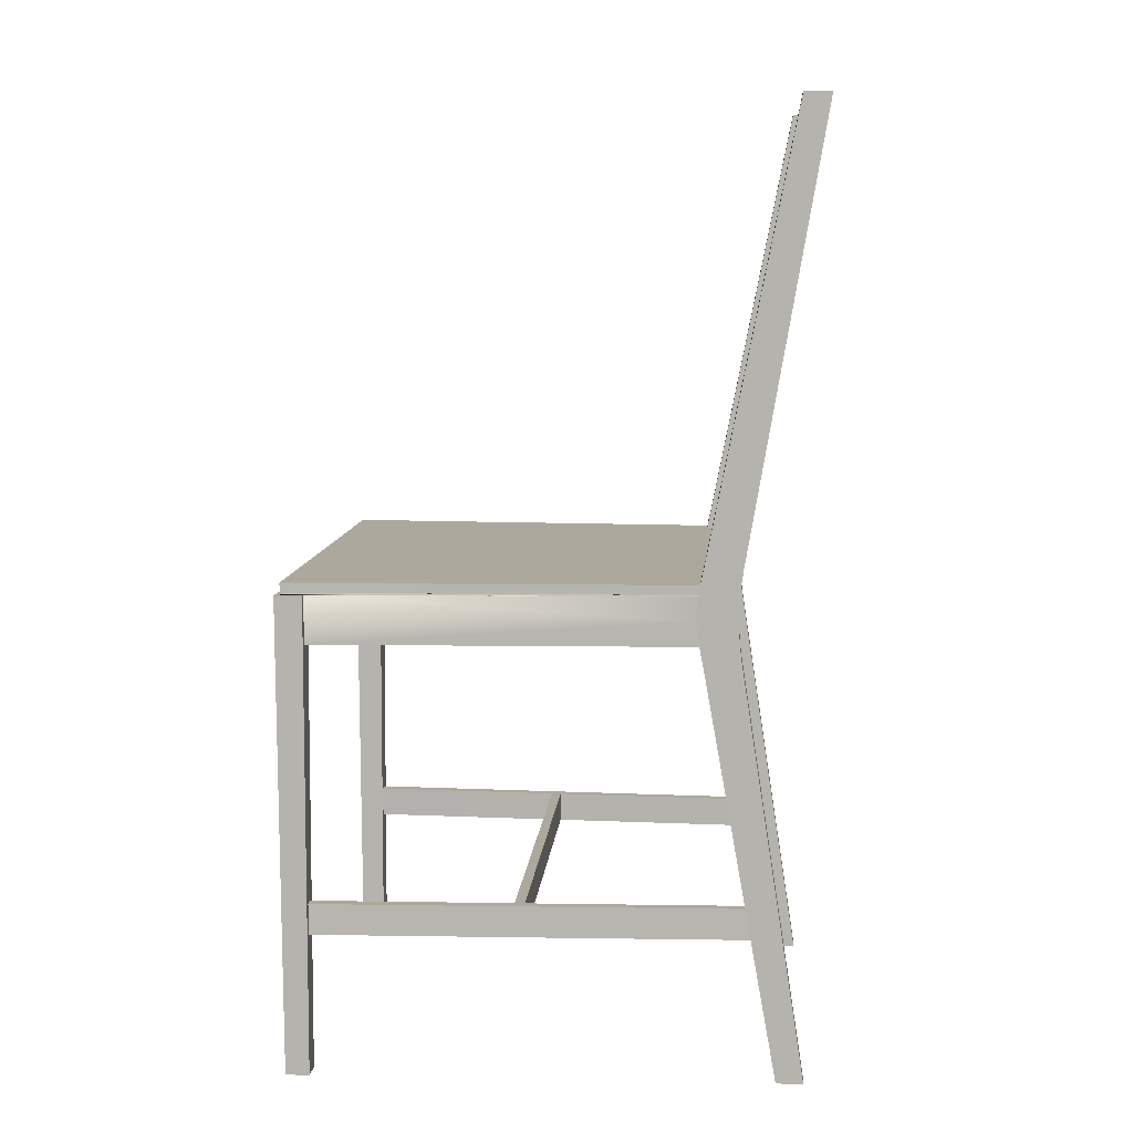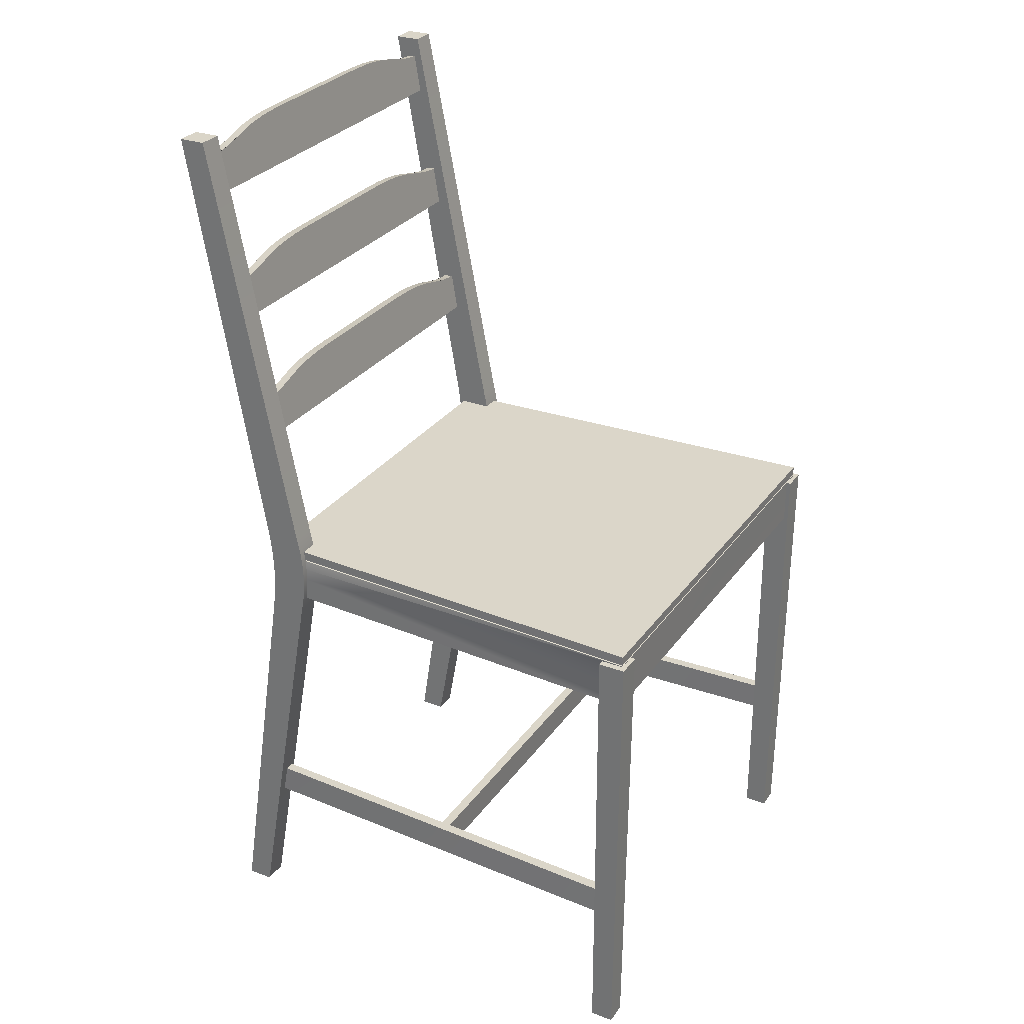
<metadata>
{"format":"obj","ext":"obj","renderer":"f3d","projection":"perspective","resolution":1024,"background":"white","views":[{"elev":8.7,"azim":94.7,"up":"+Z"},{"elev":29.7,"azim":-61.0,"up":"+Z"}]}
</metadata>
<code>
o RobothorChairJokkmokk
v -0.1987 -0.01842 -0.3391
v 0.201 -0.01765 -0.3391
v -0.1986 -0.01842 -0.3096
v 0.201 -0.01765 -0.3096
v -0.1987 -0.02795 -0.3391
v 0.201 -0.02718 -0.3391
v -0.1986 -0.02795 -0.3096
v 0.201 -0.02718 -0.3096
v 0.2017 0.191 -0.3391
v 0.2193 -0.2167 -0.3391
v 0.2017 0.1855 -0.3096
v 0.2193 -0.2167 -0.3096
v 0.1922 0.191 -0.3391
v 0.209 -0.2167 -0.3391
v 0.1922 0.1854 -0.3096
v 0.209 -0.2167 -0.3096
v -0.1904 0.1903 -0.3391
v -0.2048 -0.2175 -0.3391
v -0.1903 0.1847 -0.3096
v -0.2048 -0.2175 -0.3096
v -0.1999 0.1902 -0.3391
v -0.2151 -0.2176 -0.3391
v -0.1999 0.1847 -0.3096
v -0.2151 -0.2176 -0.3096
v 0.2083 0.2261 0.423
v 0.2084 0.1447 0.006767
v 0.2084 0.142 -0.005597
v 0.2084 0.1402 -0.01809
v 0.2084 0.1392 -0.03066
v 0.2084 0.1392 -0.04326
v 0.2084 0.14 -0.05584
v 0.2084 0.1417 -0.06835
v 0.2084 0.1443 -0.08075
v 0.2083 0.2151 -0.4736
v 0.2082 0.2406 -0.4736
v 0.2083 0.1797 -0.0817
v 0.2084 0.1781 -0.06901
v 0.2084 0.177 -0.05627
v 0.2084 0.1765 -0.04349
v 0.2084 0.1766 -0.03072
v 0.2084 0.1773 -0.01796
v 0.2083 0.1785 -0.005232
v 0.2083 0.1804 0.007432
v 0.2082 0.2516 0.4227
v 0.1845 0.226 0.423
v 0.1847 0.1447 0.006767
v 0.1847 0.1419 -0.005597
v 0.1847 0.1401 -0.01809
v 0.1847 0.1392 -0.03066
v 0.1847 0.1391 -0.04326
v 0.1847 0.1399 -0.05584
v 0.1847 0.1416 -0.06835
v 0.1847 0.1442 -0.08075
v 0.1846 0.215 -0.4736
v 0.1845 0.2406 -0.4736
v 0.1846 0.1797 -0.0817
v 0.1846 0.178 -0.06901
v 0.1846 0.1769 -0.05627
v 0.1846 0.1764 -0.04349
v 0.1846 0.1765 -0.03072
v 0.1846 0.1772 -0.01796
v 0.1846 0.1785 -0.005232
v 0.1846 0.1804 0.007432
v 0.1845 0.2515 0.4227
v -0.186 0.2253 0.423
v -0.1858 0.1439 0.006767
v -0.1858 0.1412 -0.005597
v -0.1858 0.1394 -0.01809
v -0.1858 0.1385 -0.03066
v -0.1858 0.1384 -0.04326
v -0.1858 0.1392 -0.05584
v -0.1858 0.1409 -0.06835
v -0.1858 0.1435 -0.08075
v -0.186 0.2143 -0.4736
v -0.186 0.2399 -0.4736
v -0.1859 0.179 -0.0817
v -0.1859 0.1773 -0.06901
v -0.1859 0.1762 -0.05627
v -0.1859 0.1757 -0.04349
v -0.1859 0.1758 -0.03072
v -0.1859 0.1765 -0.01796
v -0.1859 0.1778 -0.005232
v -0.1859 0.1796 0.007432
v -0.1861 0.2508 0.4227
v -0.2097 0.2253 0.423
v -0.2096 0.1439 0.006767
v -0.2096 0.1412 -0.005597
v -0.2096 0.1394 -0.01809
v -0.2096 0.1384 -0.03066
v -0.2096 0.1383 -0.04326
v -0.2096 0.1392 -0.05584
v -0.2096 0.1409 -0.06835
v -0.2096 0.1435 -0.08075
v -0.2097 0.2142 -0.4736
v -0.2098 0.2398 -0.4736
v -0.2096 0.1789 -0.0817
v -0.2096 0.1773 -0.06901
v -0.2096 0.1762 -0.05627
v -0.2096 0.1757 -0.04349
v -0.2096 0.1758 -0.03072
v -0.2096 0.1765 -0.01796
v -0.2096 0.1777 -0.005232
v -0.2096 0.1796 0.007432
v -0.2098 0.2508 0.4227
v -0.2237 -0.2411 -0.4737
v -0.2018 -0.2411 -0.4737
v -0.2237 -0.2184 -0.4737
v -0.2019 -0.2183 -0.4737
v -0.2253 -0.2428 -0.02084
v -0.2002 -0.2427 -0.02084
v -0.2253 -0.2167 -0.02084
v -0.2003 -0.2167 -0.02084
v 0.2019 -0.2403 -0.4737
v 0.2237 -0.2403 -0.4737
v 0.2018 -0.2176 -0.4737
v 0.2237 -0.2175 -0.4737
v 0.2003 -0.242 -0.02084
v 0.2253 -0.2419 -0.02084
v 0.2002 -0.2159 -0.02084
v 0.2253 -0.2159 -0.02084
v -0.219 -0.2384 -0.009795
v 0.2192 -0.2376 -0.009795
v -0.2078 -0.2285 -0.01902
v 0.2079 -0.2277 -0.01902
v 0.2148 -0.2338 -0.0196
v -0.2146 -0.2346 -0.0196
v 0.2192 -0.2376 -0.02031
v -0.219 -0.2384 -0.02031
v 0.2192 -0.2376 -0.01888
v -0.219 -0.2384 -0.01888
v -0.2002 -0.2384 -0.02084
v -0.219 -0.2384 -0.02084
v -0.2078 -0.2167 -0.02084
v -0.2078 -0.2285 -0.02084
v -0.219 -0.2167 -0.02084
v -0.2003 -0.2285 -0.02084
v -0.2004 -0.2285 -0.0663
v -0.2004 -0.2384 -0.0663
v -0.219 -0.2169 -0.0663
v -0.2078 -0.2169 -0.0663
v 0.2192 -0.2159 -0.02084
v 0.2192 -0.2376 -0.02084
v 0.2079 -0.2277 -0.02084
v 0.2079 -0.2159 -0.02084
v 0.2003 -0.2376 -0.02084
v 0.2002 -0.2277 -0.02084
v 0.2079 -0.2161 -0.0663
v 0.2192 -0.2161 -0.0663
v 0.2004 -0.2376 -0.0663
v 0.2004 -0.2277 -0.0663
v 0.1847 0.1413 -0.009795
v 0.2017 0.1414 -0.009795
v 0.2017 0.1402 -0.01809
v 0.1847 0.1401 -0.01902
v 0.1913 0.1401 -0.01914
v 0.1977 0.14 -0.0196
v 0.2017 0.14 -0.02035
v 0.2017 0.1392 -0.03066
v 0.2017 0.1401 -0.01888
v 0.1913 0.1392 -0.03066
v 0.2017 0.1391 -0.04326
v 0.1913 0.1391 -0.04326
v 0.2017 0.14 -0.05584
v 0.1913 0.1399 -0.05584
v 0.2017 0.1414 -0.0663
v 0.1913 0.1414 -0.0663
v -0.2034 0.1394 -0.01809
v -0.2034 0.1406 -0.009795
v -0.1858 0.1406 -0.009795
v -0.1994 0.1393 -0.0196
v -0.2034 0.1393 -0.01888
v -0.193 0.1384 -0.03066
v -0.2034 0.1392 -0.02035
v -0.193 0.1393 -0.01914
v -0.1858 0.1393 -0.01902
v -0.2034 0.1384 -0.03066
v -0.193 0.1384 -0.04326
v -0.2034 0.1384 -0.04326
v -0.193 0.1392 -0.05584
v -0.2034 0.1392 -0.05584
v -0.193 0.1406 -0.0663
v -0.2034 0.1406 -0.0663
v -0.2078 -0.2167 -0.03127
v 0.1846 0.1723 -0.0663
v 0.1846 0.1723 -0.05623
v 0.1847 0.1624 -0.05617
v 0.1847 0.1624 -0.0663
v 0.1846 0.1723 -0.04348
v 0.1847 0.1624 -0.04344
v 0.1846 0.1723 -0.03071
v 0.1847 0.1624 -0.0307
v 0.1846 0.1723 -0.01888
v 0.1846 0.1723 -0.01797
v 0.1846 0.1723 -0.02031
v 0.1847 0.1684 -0.0196
v 0.1847 0.1624 -0.01902
v 0.1846 0.1723 -0.009795
v -0.1859 0.1716 -0.01797
v -0.1859 0.1716 -0.009795
v -0.1859 0.1716 -0.03071
v -0.1859 0.1617 -0.0307
v -0.1859 0.1677 -0.0196
v -0.1859 0.1716 -0.02031
v -0.1859 0.1617 -0.01902
v -0.1859 0.1716 -0.01888
v -0.1859 0.1716 -0.04348
v -0.1859 0.1617 -0.04344
v -0.1859 0.1716 -0.05623
v -0.1859 0.1617 -0.05617
v -0.1859 0.1716 -0.0663
v -0.1859 0.1617 -0.0663
v 0.1847 0.1401 -0.01809
v -0.1858 0.1394 -0.01809
v 0.1845 0.2402 0.4017
v 0.1777 0.2402 0.402
v 0.1709 0.2404 0.4027
v 0.1641 0.2405 0.4038
v 0.1573 0.2407 0.4052
v 0.1505 0.241 0.4067
v 0.1436 0.2413 0.4085
v 0.1368 0.2416 0.4102
v 0.1248 0.242 0.4129
v 0.1127 0.2423 0.4148
v 0.1004 0.2425 0.4161
v 0.08801 0.2426 0.4168
v 0.07559 0.2427 0.4172
v 0.06314 0.2427 0.4174
v 0.05068 0.2426 0.4174
v -0.05131 0.2424 0.4174
v -0.06376 0.2424 0.4174
v -0.07621 0.2424 0.4173
v -0.08864 0.2423 0.4169
v -0.101 0.2421 0.4161
v -0.1133 0.2419 0.4149
v -0.1254 0.2415 0.413
v -0.1375 0.2411 0.4104
v -0.1445 0.2408 0.4086
v -0.1516 0.2404 0.4069
v -0.1587 0.2402 0.4053
v -0.1658 0.2399 0.4039
v -0.1728 0.2397 0.4027
v -0.1799 0.2396 0.402
v -0.187 0.2395 0.4017
v -0.187 0.233 0.3636
v 0.1845 0.2337 0.3636
v 0.1845 0.2304 0.4035
v 0.1777 0.2304 0.4038
v 0.1709 0.2305 0.4045
v 0.1641 0.2307 0.4056
v 0.1573 0.2309 0.4069
v 0.1505 0.2312 0.4085
v 0.1437 0.2314 0.4102
v 0.1368 0.2317 0.412
v 0.1248 0.2322 0.4147
v 0.1127 0.2325 0.4166
v 0.1004 0.2327 0.4179
v 0.08803 0.2328 0.4186
v 0.07561 0.2328 0.419
v 0.06316 0.2328 0.4192
v 0.0507 0.2328 0.4192
v -0.05129 0.2326 0.4192
v -0.06374 0.2326 0.4192
v -0.07619 0.2325 0.419
v -0.08862 0.2324 0.4187
v -0.101 0.2323 0.4179
v -0.1133 0.232 0.4167
v -0.1254 0.2317 0.4148
v -0.1375 0.2312 0.4122
v -0.1445 0.2309 0.4104
v -0.1516 0.2306 0.4087
v -0.1587 0.2303 0.4071
v -0.1657 0.23 0.4056
v -0.1728 0.2298 0.4045
v -0.1799 0.2297 0.4038
v -0.187 0.2296 0.4035
v -0.1869 0.2231 0.3654
v 0.1845 0.2238 0.3654
v 0.1845 0.2185 0.2747
v 0.1777 0.2185 0.275
v 0.1709 0.2186 0.2757
v 0.1641 0.2188 0.2767
v 0.1573 0.219 0.2781
v 0.1505 0.2193 0.2797
v 0.1437 0.2195 0.2814
v 0.1369 0.2198 0.2832
v 0.1249 0.2203 0.2858
v 0.1127 0.2206 0.2878
v 0.1004 0.2208 0.289
v 0.08806 0.2209 0.2898
v 0.07563 0.2209 0.2902
v 0.06318 0.2209 0.2903
v 0.05072 0.2209 0.2904
v -0.05126 0.2207 0.2904
v -0.06372 0.2207 0.2903
v -0.07617 0.2206 0.2902
v -0.08859 0.2205 0.2898
v -0.101 0.2204 0.2891
v -0.1132 0.2201 0.2879
v -0.1254 0.2198 0.286
v -0.1374 0.2193 0.2834
v -0.1445 0.219 0.2816
v -0.1516 0.2187 0.2798
v -0.1587 0.2184 0.2782
v -0.1657 0.2182 0.2768
v -0.1728 0.2179 0.2757
v -0.1799 0.2178 0.275
v -0.1869 0.2178 0.2747
v -0.1869 0.2112 0.2366
v 0.1846 0.2119 0.2366
v 0.1846 0.2086 0.2765
v 0.1778 0.2087 0.2767
v 0.1709 0.2088 0.2774
v 0.1641 0.2089 0.2785
v 0.1573 0.2092 0.2799
v 0.1505 0.2094 0.2815
v 0.1437 0.2097 0.2832
v 0.1369 0.21 0.285
v 0.1249 0.2104 0.2876
v 0.1127 0.2107 0.2895
v 0.1004 0.2109 0.2908
v 0.08808 0.211 0.2916
v 0.07565 0.2111 0.292
v 0.0632 0.2111 0.2921
v 0.05074 0.211 0.2921
v -0.05124 0.2108 0.2921
v -0.0637 0.2108 0.2921
v -0.07615 0.2108 0.292
v -0.08858 0.2107 0.2916
v -0.1009 0.2105 0.2909
v -0.1132 0.2103 0.2896
v -0.1254 0.21 0.2878
v -0.1374 0.2095 0.2852
v -0.1445 0.2092 0.2834
v -0.1516 0.2089 0.2816
v -0.1586 0.2086 0.28
v -0.1657 0.2083 0.2786
v -0.1728 0.2081 0.2775
v -0.1798 0.208 0.2768
v -0.1869 0.2079 0.2765
v -0.1869 0.2014 0.2383
v 0.1846 0.2021 0.2383
v 0.1846 0.1967 0.1477
v 0.1778 0.1968 0.1479
v 0.171 0.1969 0.1486
v 0.1642 0.197 0.1497
v 0.1573 0.1973 0.1511
v 0.1505 0.1975 0.1526
v 0.1437 0.1978 0.1544
v 0.1369 0.1981 0.1561
v 0.1249 0.1985 0.1588
v 0.1127 0.1988 0.1607
v 0.1005 0.199 0.162
v 0.0881 0.1991 0.1628
v 0.07568 0.1992 0.1631
v 0.06322 0.1992 0.1633
v 0.05076 0.1991 0.1633
v -0.05122 0.199 0.1633
v -0.06368 0.1989 0.1633
v -0.07613 0.1989 0.1632
v -0.08855 0.1988 0.1628
v -0.1009 0.1986 0.162
v -0.1132 0.1984 0.1608
v -0.1254 0.1981 0.1589
v -0.1374 0.1976 0.1563
v -0.1445 0.1973 0.1545
v -0.1515 0.197 0.1528
v -0.1586 0.1967 0.1512
v -0.1657 0.1964 0.1498
v -0.1727 0.1962 0.1486
v -0.1798 0.1961 0.1479
v -0.1869 0.196 0.1477
v -0.1869 0.1895 0.1095
v 0.1846 0.1902 0.1095
v 0.1846 0.1869 0.1494
v 0.1778 0.1869 0.1497
v 0.171 0.187 0.1504
v 0.1642 0.1872 0.1515
v 0.1574 0.1874 0.1529
v 0.1506 0.1877 0.1544
v 0.1437 0.1879 0.1561
v 0.1369 0.1882 0.1579
v 0.1249 0.1887 0.1606
v 0.1128 0.189 0.1625
v 0.1005 0.1892 0.1638
v 0.08812 0.1893 0.1645
v 0.0757 0.1893 0.1649
v 0.06324 0.1893 0.1651
v 0.05078 0.1893 0.1651
v -0.0512 0.1891 0.1651
v -0.06366 0.1891 0.1651
v -0.07611 0.189 0.165
v -0.08853 0.1889 0.1646
v -0.1009 0.1888 0.1638
v -0.1132 0.1886 0.1626
v -0.1253 0.1882 0.1607
v -0.1374 0.1877 0.1581
v -0.1444 0.1874 0.1563
v -0.1515 0.1871 0.1546
v -0.1586 0.1868 0.153
v -0.1657 0.1866 0.1515
v -0.1727 0.1864 0.1504
v -0.1798 0.1862 0.1497
v -0.1869 0.1862 0.1494
v -0.1869 0.1796 0.1113
v 0.1846 0.1804 0.1113
f 2 4 3 1
f 7 8 6 5
f 5 6 2 1
f 6 8 4 2
f 8 7 3 4
f 7 5 1 3
f 10 12 11 9
f 15 16 14 13
f 13 14 10 9
f 14 16 12 10
f 16 15 11 12
f 15 13 9 11
f 18 20 19 17
f 23 24 22 21
f 21 22 18 17
f 22 24 20 18
f 24 23 19 20
f 23 21 17 19
f 45 25 26 46
f 46 26 27 47
f 47 27 28 48
f 48 28 29 49
f 49 29 30 50
f 50 30 31 51
f 51 31 32 52
f 52 32 33 53
f 53 33 34 54
f 54 34 35 55
f 55 35 36 56
f 56 36 37 57
f 57 37 38 58
f 58 38 39 59
f 59 39 40 60
f 60 40 41 61
f 61 41 42 62
f 62 42 43 63
f 63 43 44 64
f 64 44 25 45
f 33 36 35 34
f 26 25 44 43
f 27 26 43 42
f 28 27 42 41
f 29 28 41 40
f 30 29 40 39
f 38 31 30 39
f 37 32 31 38
f 36 33 32 37
f 46 63 64 45
f 47 62 63 46
f 48 61 62 47
f 49 60 61 48
f 50 59 60 49
f 58 59 50 51
f 57 58 51 52
f 56 57 52 53
f 55 56 53 54
f 85 65 66 86
f 86 66 67 87
f 87 67 68 88
f 88 68 69 89
f 89 69 70 90
f 90 70 71 91
f 91 71 72 92
f 92 72 73 93
f 93 73 74 94
f 94 74 75 95
f 95 75 76 96
f 96 76 77 97
f 97 77 78 98
f 98 78 79 99
f 99 79 80 100
f 100 80 81 101
f 101 81 82 102
f 102 82 83 103
f 103 83 84 104
f 104 84 65 85
f 73 76 75 74
f 66 65 84 83
f 67 66 83 82
f 68 67 82 81
f 69 68 81 80
f 70 69 80 79
f 78 71 70 79
f 77 72 71 78
f 76 73 72 77
f 86 103 104 85
f 87 102 103 86
f 88 101 102 87
f 89 100 101 88
f 90 99 100 89
f 98 99 90 91
f 97 98 91 92
f 96 97 92 93
f 95 96 93 94
f 106 108 107 105
f 111 112 110 109
f 109 110 106 105
f 110 112 108 106
f 112 111 107 108
f 111 109 105 107
f 114 116 115 113
f 119 120 118 117
f 117 118 114 113
f 118 120 116 114
f 120 119 115 116
f 119 117 113 115
f 140 181 182 139
f 150 137 138 149
f 166 147 148 165
f 201 204 196 191
f 186 201 191 189
f 207 201 186 187
f 211 209 207 187
f 122 153 159 129
f 122 152 153
f 122 129 130 121
f 121 130 171 167
f 121 167 168
f 203 194 195 202
f 156 157 127 125
f 127 128 126 125
f 128 173 170 126
f 130 129 125 126
f 170 171 130 126
f 127 131 132 128
f 142 145 131 127
f 177 179 181 140
f 183 172 177 140
f 133 174 172 183
f 146 136 137 150
f 161 163 165 148
f 141 158 161 148
f 157 158 141
f 137 136 131 138
f 148 147 144 141
f 132 131 136 134
f 142 141 144 143
f 145 146 150 149
f 138 131 145 149
f 124 123 134 136
f 143 124 136 146
f 142 127 157 141
f 133 135 132 134
f 146 145 142 143
f 121 151 152 122
f 151 169 199 197
f 168 169 151 121
f 123 124 155 154
f 174 133 134 123
f 154 175 174 123
f 196 204 175 154
f 162 147 166 164
f 144 147 162 160
f 124 144 160 155
f 124 143 144
f 129 159 156 125
f 178 139 182 180
f 135 139 178 176
f 128 135 176 173
f 128 132 135
f 135 183 140 139
f 183 135 133
f 211 187 184 210
f 206 208 210 184
f 203 200 206 184
f 188 203 184 185
f 194 203 188 190
f 199 198 205 192
f 197 199 192 193
f 195 192 205 202
f 151 197 193 212
f 189 191 190 188
f 187 186 185 184
f 193 196 154 212
f 195 196 193 192
f 190 196 195 194
f 196 190 191
f 186 189 188 185
f 198 213 175 204
f 202 205 198 204
f 201 203 202 204
f 201 200 203
f 200 201 207 206
f 206 207 209 208
f 208 209 211 210
f 169 213 198 199
f 151 212 153 152
f 168 167 213 169
f 175 213 167 171
f 170 174 175 171
f 176 174 170 173
f 176 172 174
f 156 155 160 158
f 159 212 154 155
f 159 153 212
f 156 159 155
f 156 158 157
f 164 166 165 163
f 160 162 161 158
f 162 164 163 161
f 180 182 181 179
f 176 178 177 172
f 178 180 179 177
f 215 214 246 247
f 216 215 247 248
f 217 216 248 249
f 218 217 249 250
f 219 218 250 251
f 220 219 251 252
f 221 220 252 253
f 222 221 253 254
f 223 222 254 255
f 224 223 255 256
f 225 224 256 257
f 226 225 257 258
f 227 226 258 259
f 228 227 259 260
f 229 228 260 261
f 230 229 261 262
f 231 230 262 263
f 232 231 263 264
f 233 232 264 265
f 234 233 265 266
f 235 234 266 267
f 236 235 267 268
f 237 236 268 269
f 238 237 269 270
f 239 238 270 271
f 240 239 271 272
f 241 240 272 273
f 242 241 273 274
f 243 242 274 275
f 244 243 275 276
f 245 244 276 277
f 214 245 277 246
f 241 242 243 244
f 239 240 241 244
f 237 238 239 244
f 235 236 237 244
f 233 234 235 244
f 231 232 233 244
f 229 230 231 244
f 227 228 229 244
f 225 226 227 244
f 223 224 225 244
f 221 222 223 244
f 219 220 221 244
f 217 218 219 244
f 215 216 217 244
f 245 214 215 244
f 247 246 277 276
f 249 248 247 276
f 251 250 249 276
f 253 252 251 276
f 255 254 253 276
f 257 256 255 276
f 259 258 257 276
f 261 260 259 276
f 263 262 261 276
f 265 264 263 276
f 267 266 265 276
f 269 268 267 276
f 271 270 269 276
f 273 272 271 276
f 275 274 273 276
f 279 278 310 311
f 280 279 311 312
f 281 280 312 313
f 282 281 313 314
f 283 282 314 315
f 284 283 315 316
f 285 284 316 317
f 286 285 317 318
f 287 286 318 319
f 288 287 319 320
f 289 288 320 321
f 290 289 321 322
f 291 290 322 323
f 292 291 323 324
f 293 292 324 325
f 294 293 325 326
f 295 294 326 327
f 296 295 327 328
f 297 296 328 329
f 298 297 329 330
f 299 298 330 331
f 300 299 331 332
f 301 300 332 333
f 302 301 333 334
f 303 302 334 335
f 304 303 335 336
f 305 304 336 337
f 306 305 337 338
f 307 306 338 339
f 308 307 339 340
f 309 308 340 341
f 278 309 341 310
f 305 306 307 308
f 303 304 305 308
f 301 302 303 308
f 299 300 301 308
f 297 298 299 308
f 295 296 297 308
f 293 294 295 308
f 291 292 293 308
f 289 290 291 308
f 287 288 289 308
f 285 286 287 308
f 283 284 285 308
f 281 282 283 308
f 279 280 281 308
f 309 278 279 308
f 311 310 341 340
f 313 312 311 340
f 315 314 313 340
f 317 316 315 340
f 319 318 317 340
f 321 320 319 340
f 323 322 321 340
f 325 324 323 340
f 327 326 325 340
f 329 328 327 340
f 331 330 329 340
f 333 332 331 340
f 335 334 333 340
f 337 336 335 340
f 339 338 337 340
f 343 342 374 375
f 344 343 375 376
f 345 344 376 377
f 346 345 377 378
f 347 346 378 379
f 348 347 379 380
f 349 348 380 381
f 350 349 381 382
f 351 350 382 383
f 352 351 383 384
f 353 352 384 385
f 354 353 385 386
f 355 354 386 387
f 356 355 387 388
f 357 356 388 389
f 358 357 389 390
f 359 358 390 391
f 360 359 391 392
f 361 360 392 393
f 362 361 393 394
f 363 362 394 395
f 364 363 395 396
f 365 364 396 397
f 366 365 397 398
f 367 366 398 399
f 368 367 399 400
f 369 368 400 401
f 370 369 401 402
f 371 370 402 403
f 372 371 403 404
f 373 372 404 405
f 342 373 405 374
f 369 370 371 372
f 367 368 369 372
f 365 366 367 372
f 363 364 365 372
f 361 362 363 372
f 359 360 361 372
f 357 358 359 372
f 355 356 357 372
f 353 354 355 372
f 351 352 353 372
f 349 350 351 372
f 347 348 349 372
f 345 346 347 372
f 343 344 345 372
f 373 342 343 372
f 375 374 405 404
f 377 376 375 404
f 379 378 377 404
f 381 380 379 404
f 383 382 381 404
f 385 384 383 404
f 387 386 385 404
f 389 388 387 404
f 391 390 389 404
f 393 392 391 404
f 395 394 393 404
f 397 396 395 404
f 399 398 397 404
f 401 400 399 404
f 403 402 401 404

</code>
